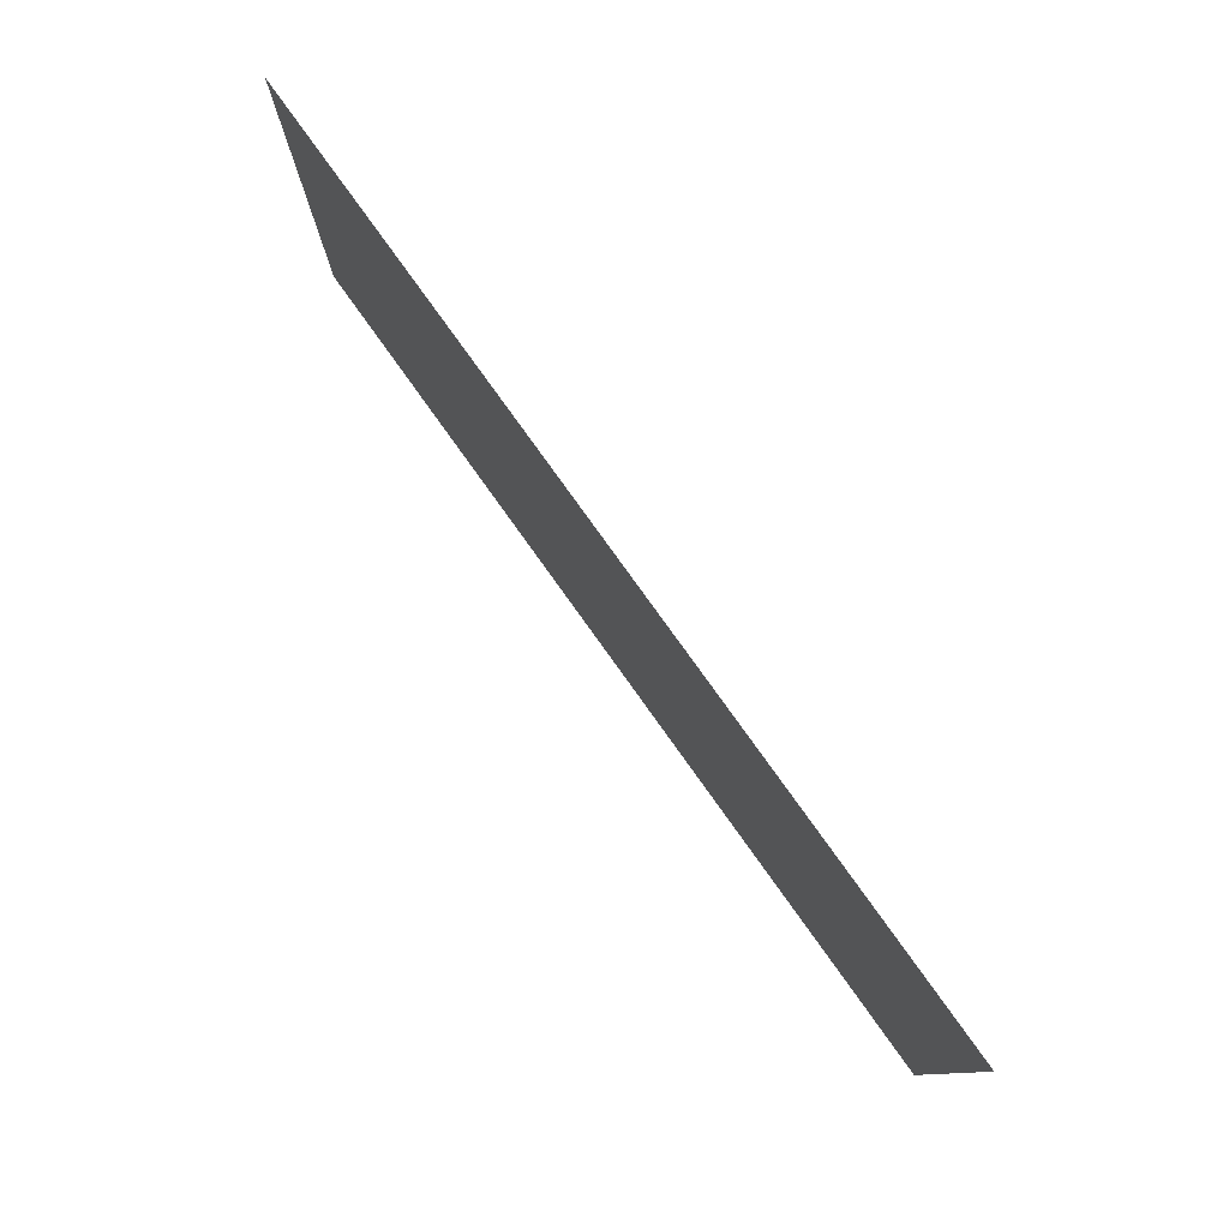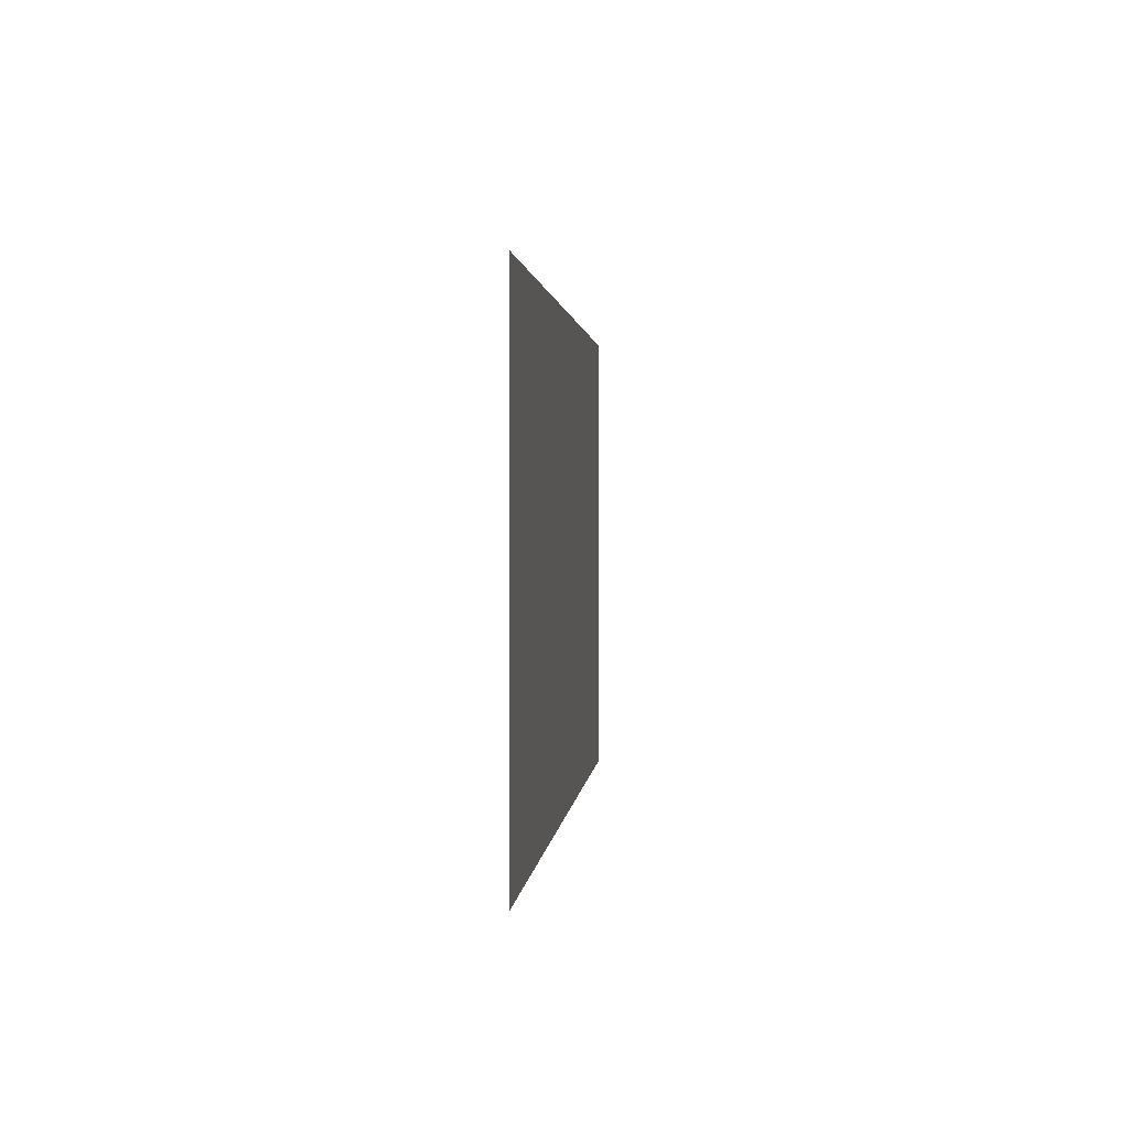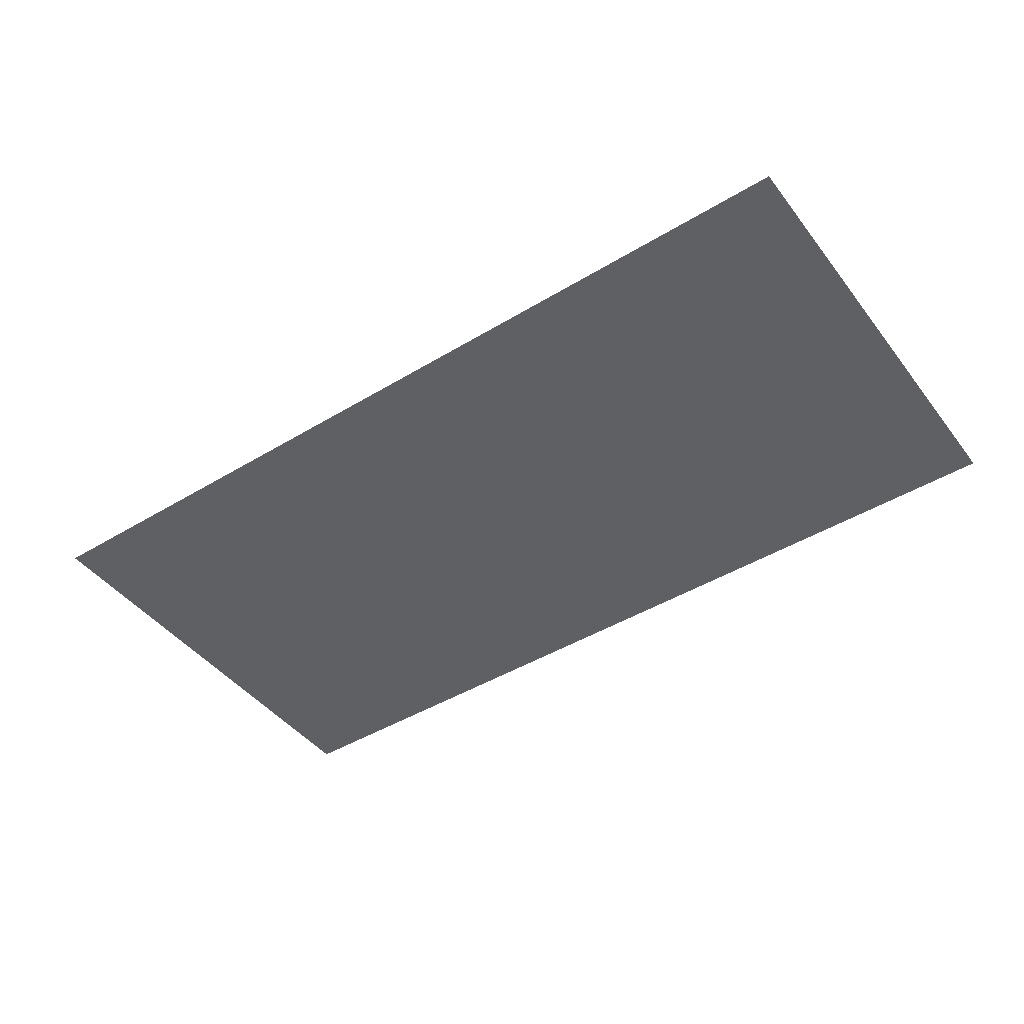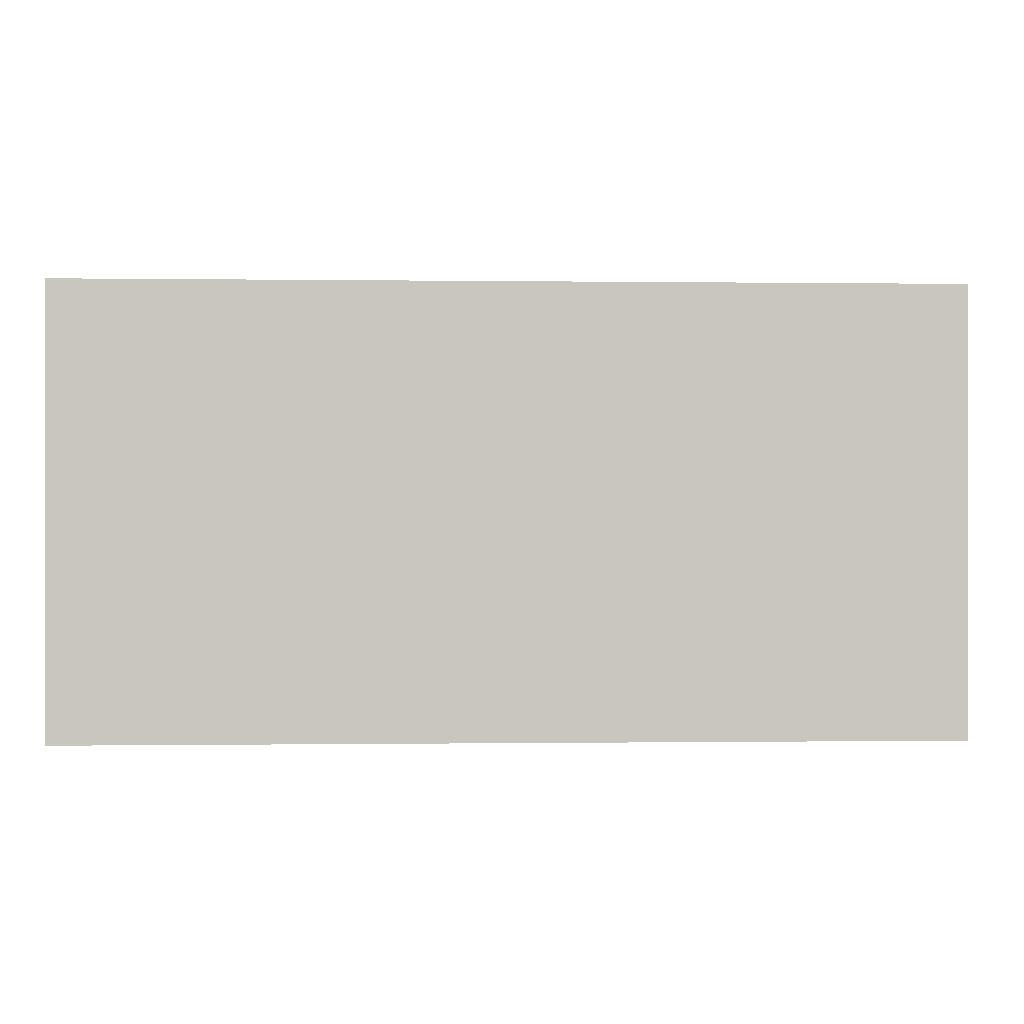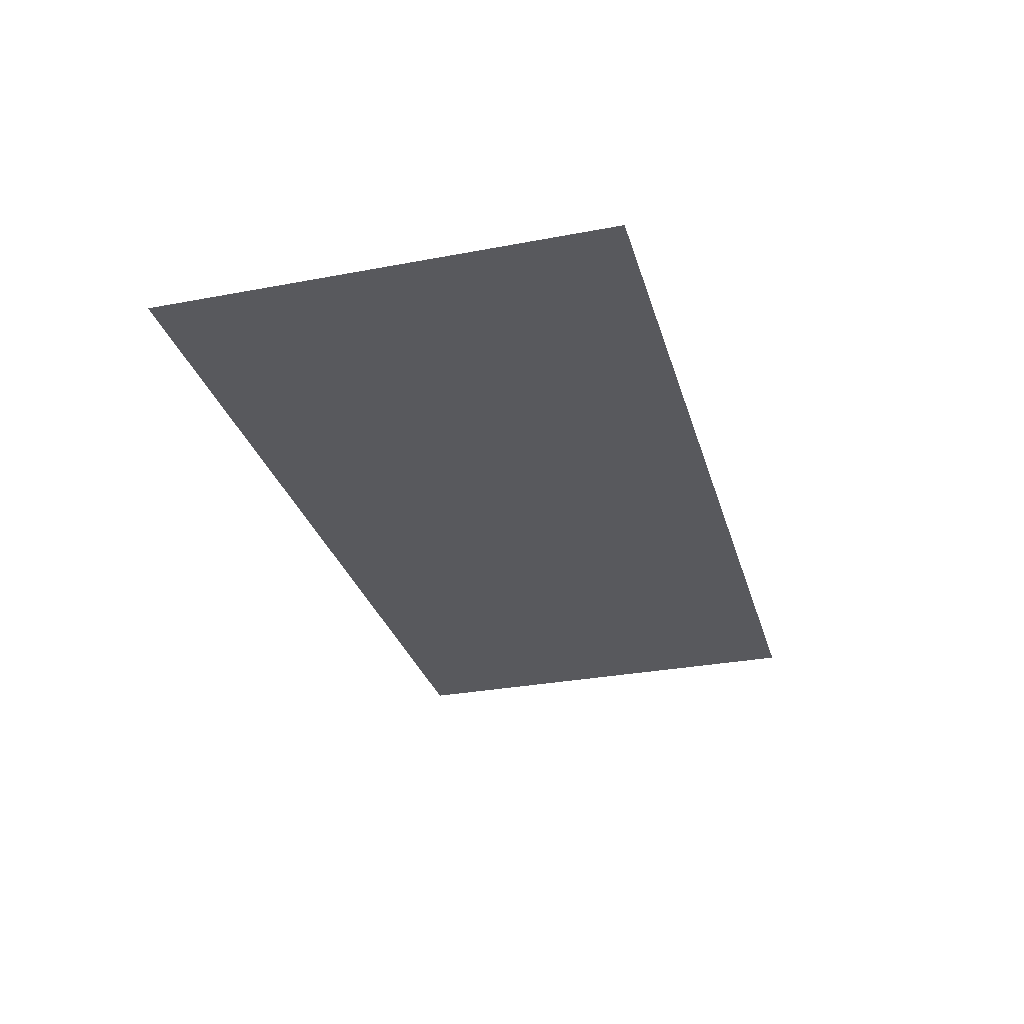
<metadata>
{"format":"obj","ext":"obj","renderer":"f3d","projection":"perspective","resolution":1024,"background":"white","views":[{"elev":78.8,"azim":54.4,"up":"+Y"},{"elev":1.5,"azim":-85.2,"up":"+Y"},{"elev":-44.8,"azim":35.1,"up":"+Z"},{"elev":-0.3,"azim":177.1,"up":"+Y"},{"elev":-30.2,"azim":-74.6,"up":"+Z"}]}
</metadata>
<code>
o Plane
v 0 0 0
v 600 0 0
v 0 300 0
v 600 300 0
f 2 3 1
f 2 4 3

</code>
